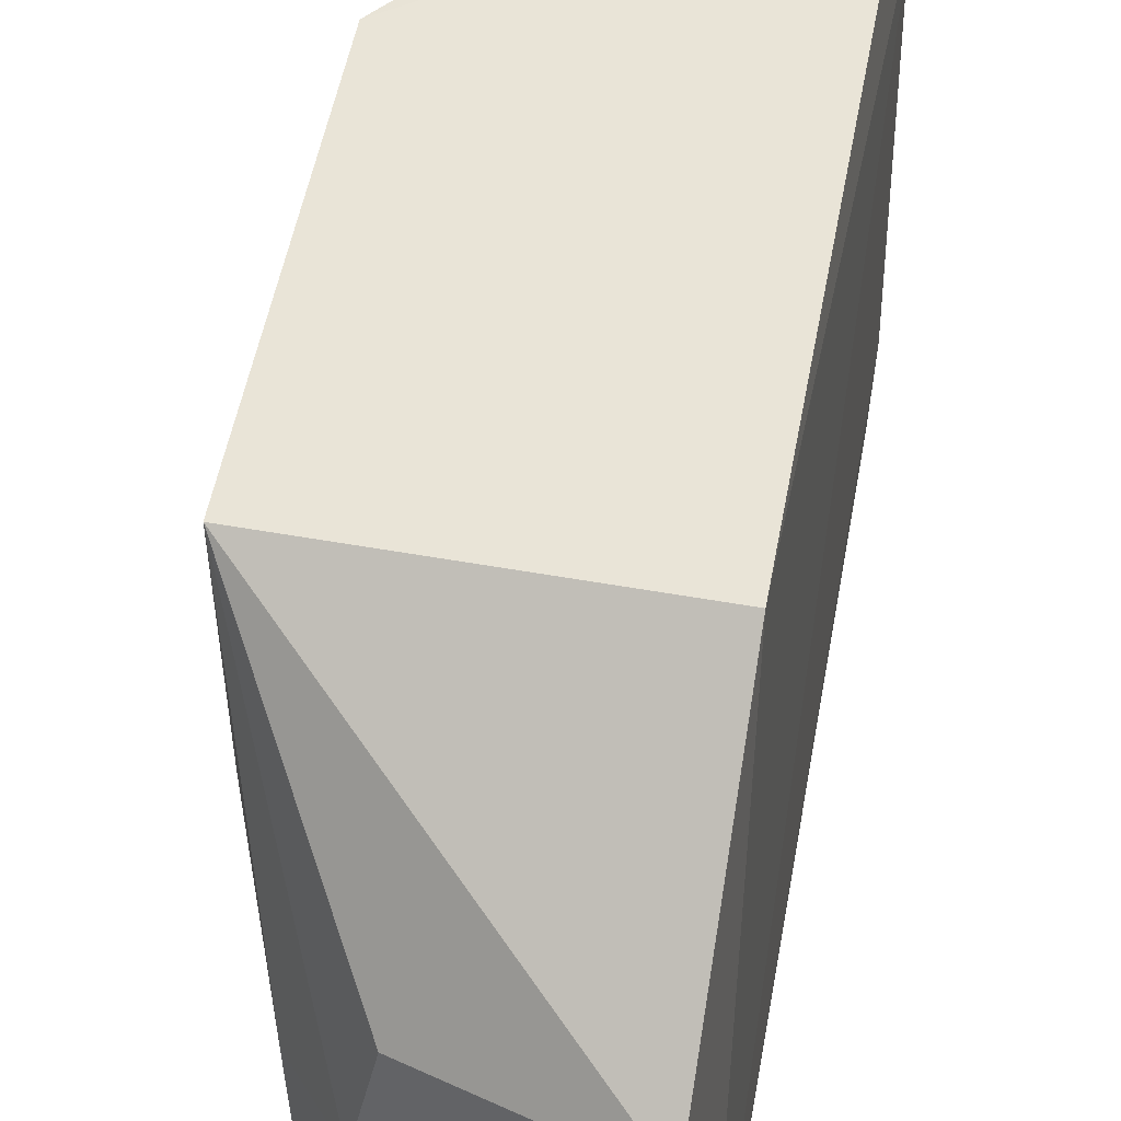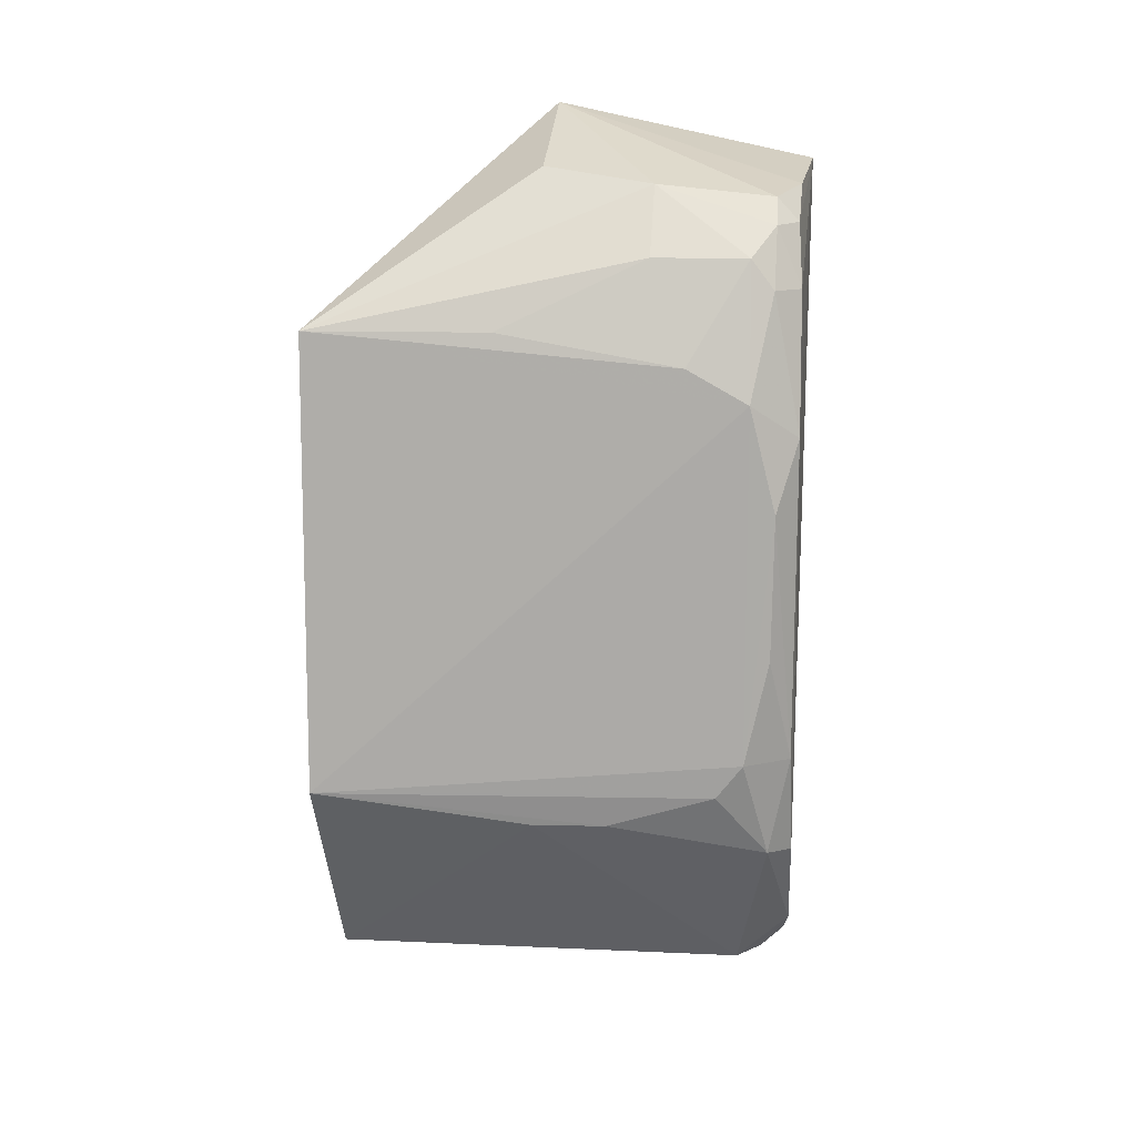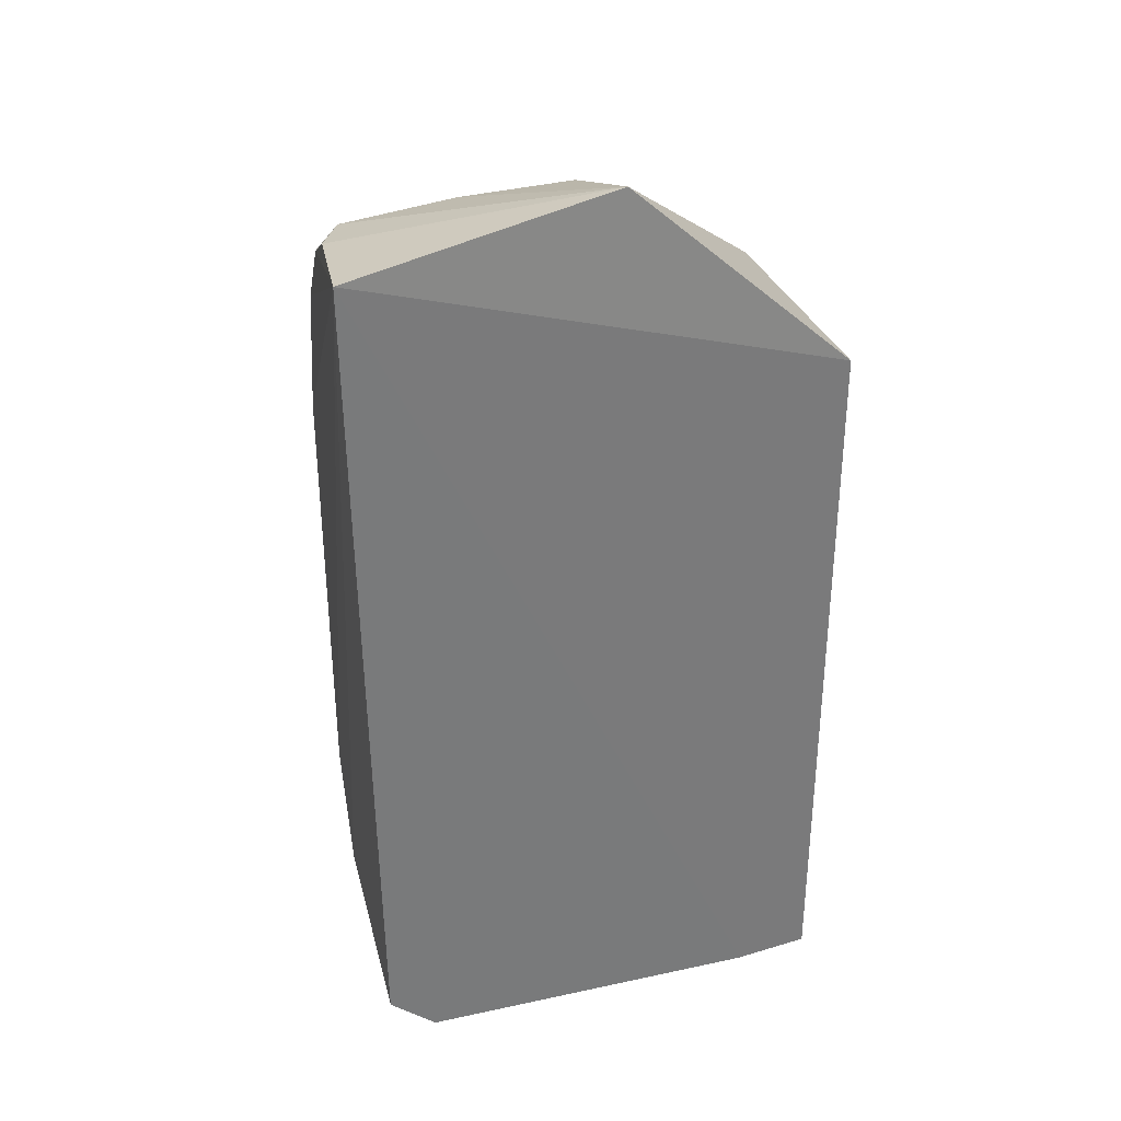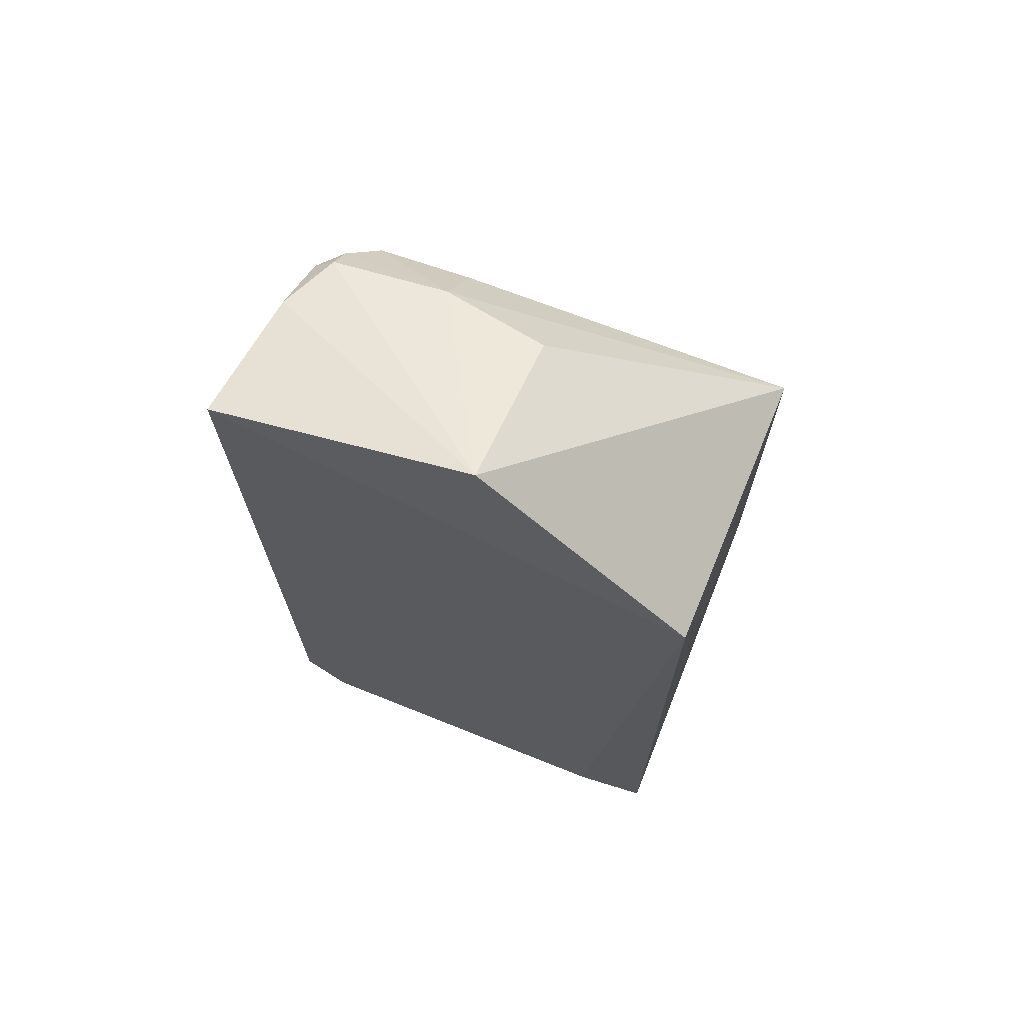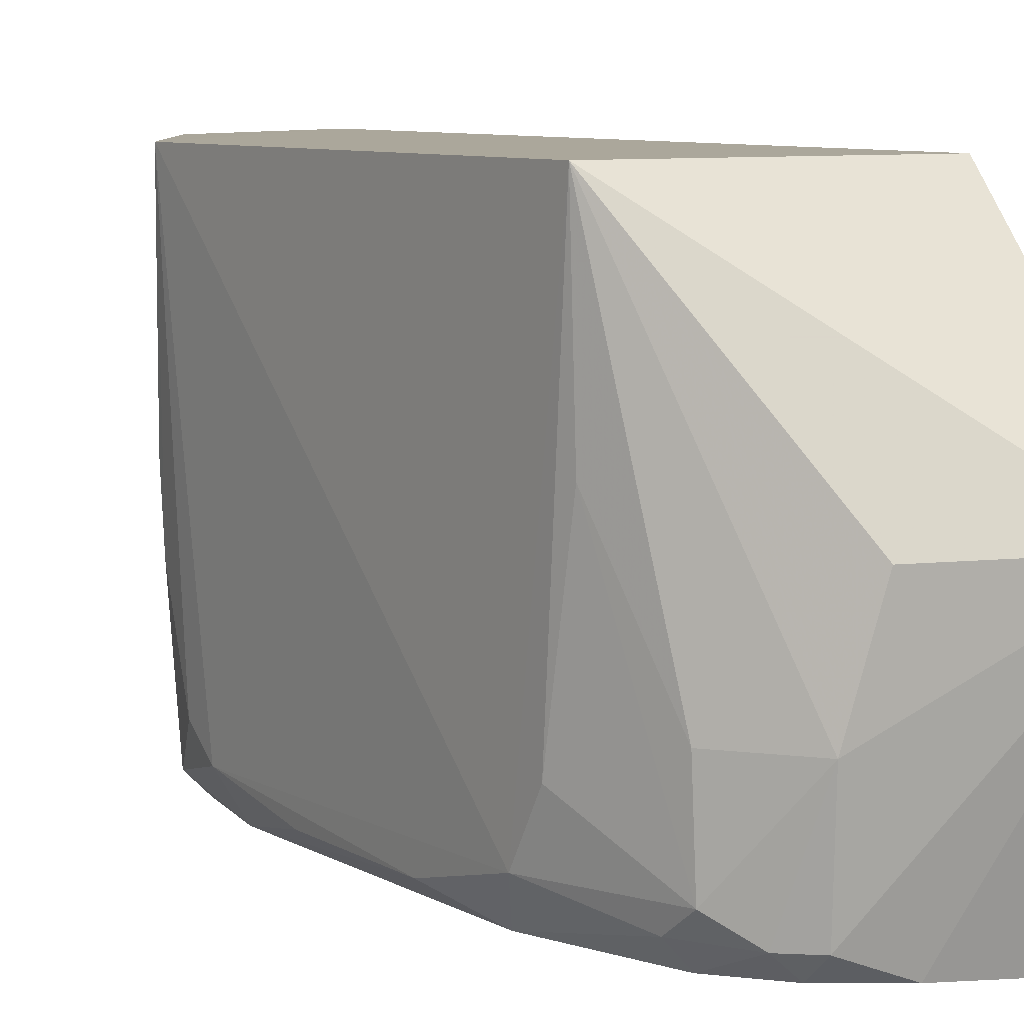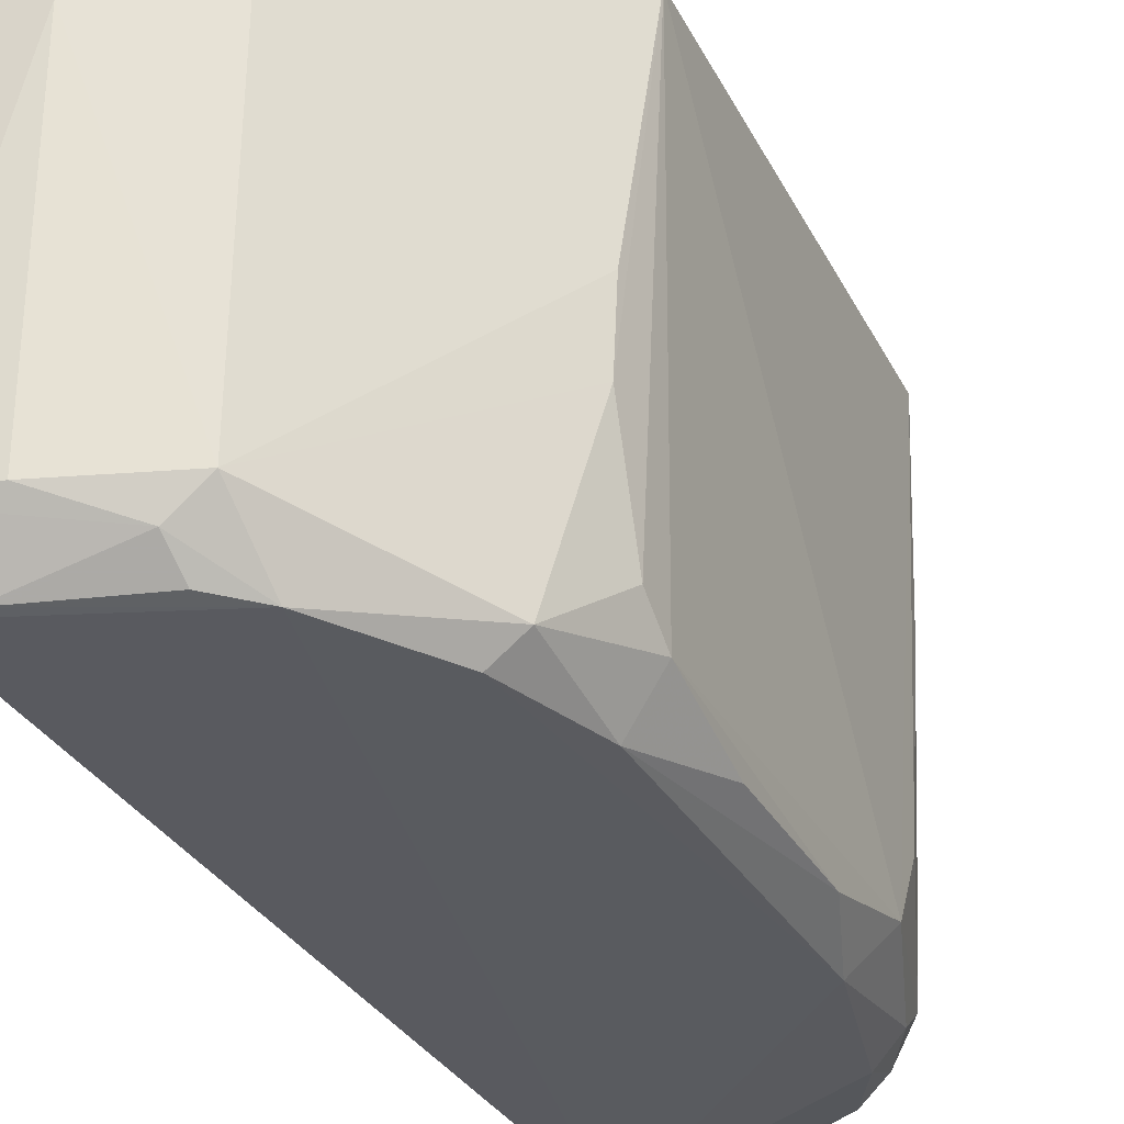
<metadata>
{"format":"obj","ext":"obj","renderer":"f3d","projection":"perspective","resolution":1024,"background":"white","views":[{"elev":42.9,"azim":-170.3,"up":"+Z"},{"elev":13.8,"azim":95.4,"up":"+Y"},{"elev":32.4,"azim":-105.5,"up":"+Y"},{"elev":69.7,"azim":-67.8,"up":"+Y"},{"elev":8.3,"azim":145.3,"up":"+Z"},{"elev":-31.5,"azim":25.0,"up":"+Z"}]}
</metadata>
<code>
v 0.005353 -0.01827 0.03209
v 0.02562 -0.001288 0.03216
v 0.02455 0.02874 0.03218
v 0.02427 0.02442 0.004122
v 0.0054 0.02966 0.0321
v 0.006084 0.04234 0.01767
v 0.005223 0.03862 0.0002609
v 0.02444 0.001055 0.004063
v 0.02422 0.0175 0.002387
v 0.004986 -0.01855 0.0271
v 0.01623 -0.01568 0.03202
v 0.01413 0.03737 0.001099
v 0.02255 0.02216 0.0009725
v 0.02031 0.03123 0.001036
v 0.01699 0.03855 0.01765
v 0.02232 -0.005608 0.002361
v 0.01602 -0.01585 0.00427
v 0.01666 -0.01246 0.0007641
v 0.02425 0.02666 0.008151
v 0.02177 0.03321 0.004245
v 0.0219 0.03124 0.002738
v 0.01978 0.03511 0.002671
v 0.02451 -0.003384 0.01775
v 0.00956 -0.0181 0.0243
v 0.01817 0.03521 0.001258
v 0.005082 -0.01653 0.0009844
v 0.0206 -0.00592 0.0007716
v 0.01817 0.03678 0.002716
v 0.01862 0.03755 0.01042
v 0.02248 0.001022 0.001006
v 0.02417 0.02875 0.02013
v 0.02429 -0.00338 0.01294
v 0.004956 -0.01899 0.004097
v 0.01397 -0.01588 0.002578
v 0.02209 0.03324 0.01048
v 0.02422 0.008019 0.002505
v 0.02436 -0.001214 0.00581
v 0.00956 -0.01807 0.00427
v 0.01428 -0.01427 0.00104
v 0.007401 -0.01623 0.00104
f 1 2 3
f 4 3 2
f 5 1 3
f 6 5 3
f 6 7 5
f 8 4 2
f 8 9 4
f 10 5 7
f 10 1 5
f 11 2 1
f 12 7 6
f 13 4 9
f 13 7 14
f 15 6 3
f 16 17 18
f 19 3 4
f 19 4 20
f 21 14 22
f 21 22 20
f 21 20 4
f 21 13 14
f 21 4 13
f 23 11 17
f 23 2 11
f 24 17 11
f 24 11 1
f 24 1 10
f 25 14 7
f 25 7 12
f 25 22 14
f 26 7 18
f 27 18 7
f 27 7 13
f 27 16 18
f 28 12 6
f 28 25 12
f 28 22 25
f 29 15 3
f 29 20 22
f 29 22 28
f 29 28 6
f 29 6 15
f 30 8 16
f 30 16 27
f 30 27 13
f 30 13 9
f 31 19 20
f 31 3 19
f 32 23 17
f 32 17 16
f 32 2 23
f 33 10 7
f 33 7 26
f 33 24 10
f 34 18 17
f 35 29 3
f 35 20 29
f 35 31 20
f 35 3 31
f 36 30 9
f 36 9 8
f 36 8 30
f 37 32 16
f 37 16 8
f 37 8 2
f 37 2 32
f 38 17 24
f 38 24 33
f 38 34 17
f 38 33 34
f 39 18 34
f 40 34 33
f 40 33 26
f 40 39 34
f 40 26 18
f 40 18 39

</code>
